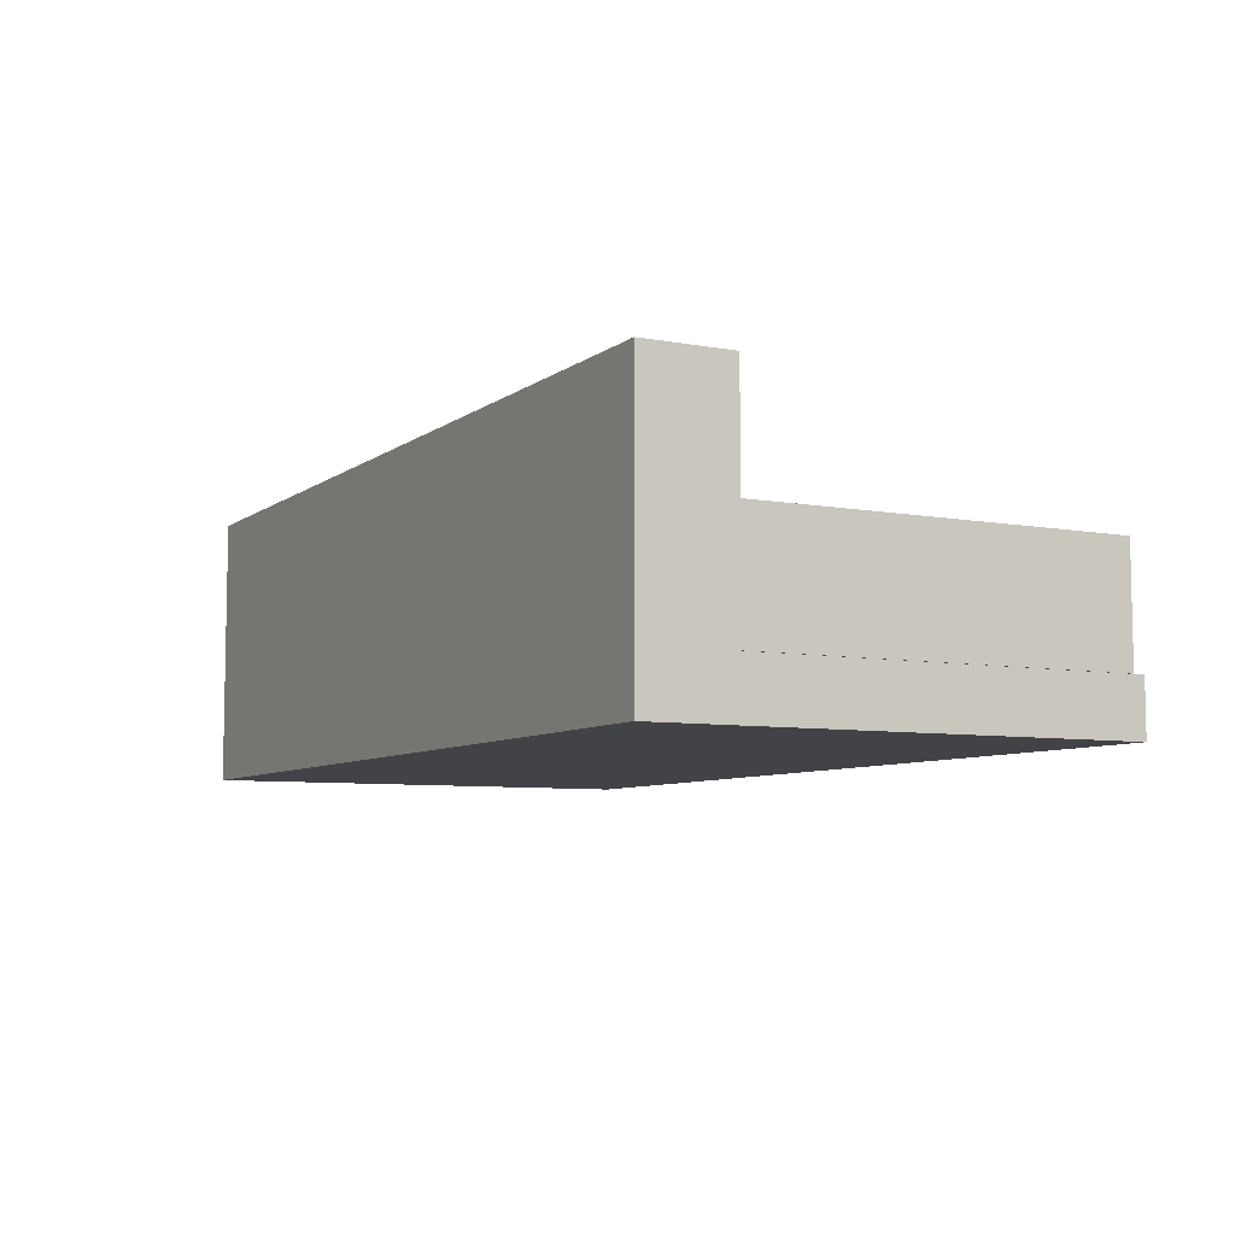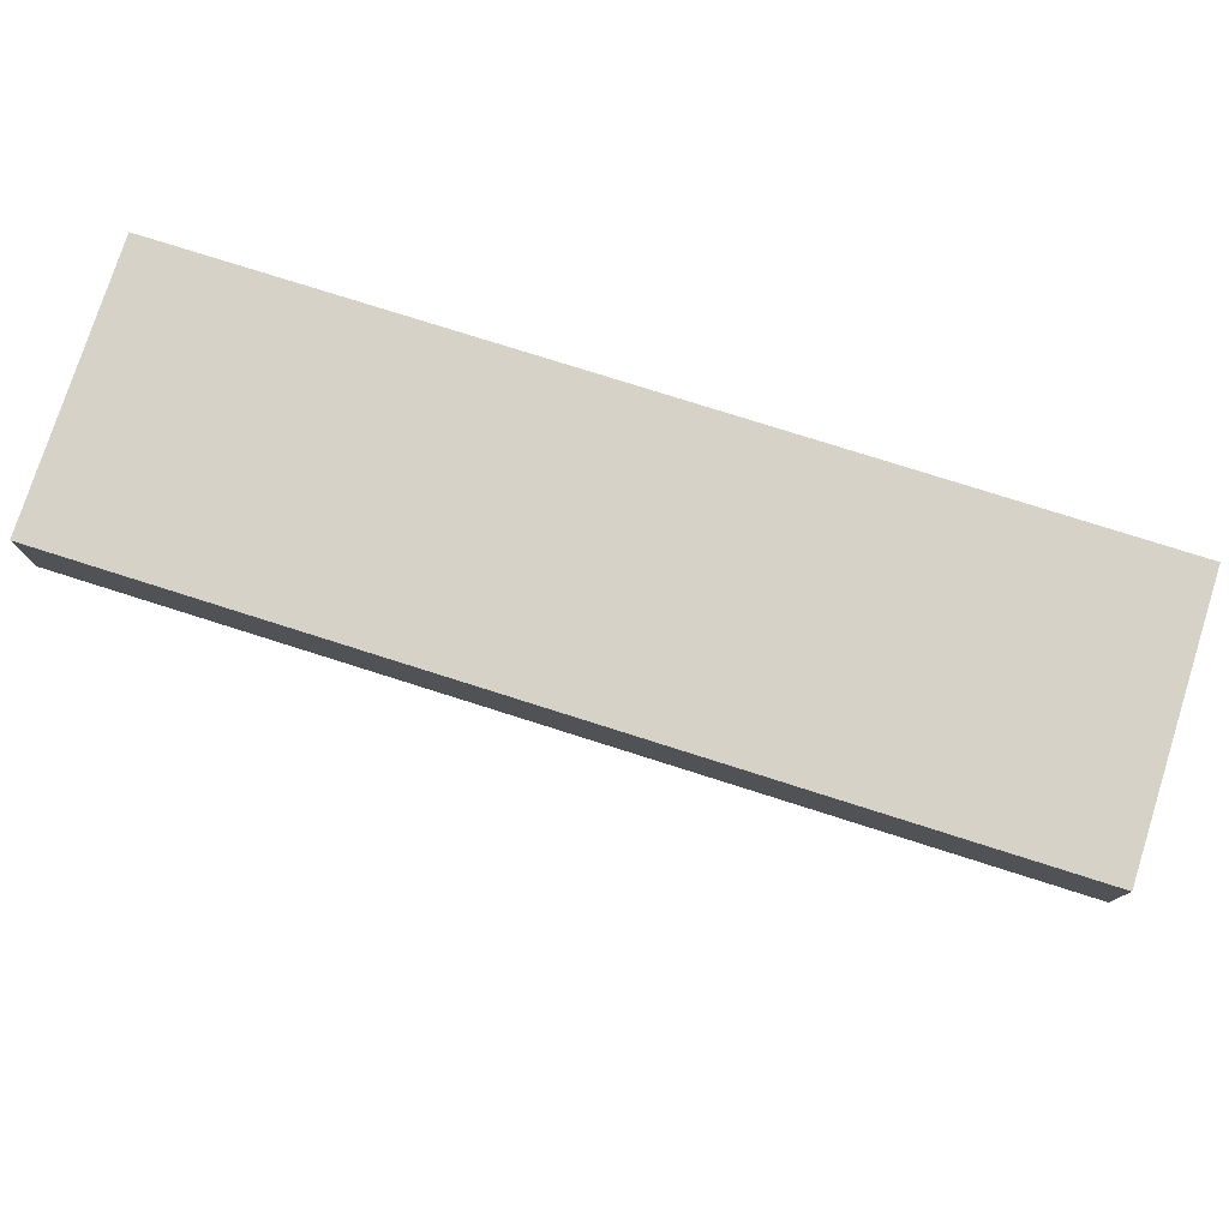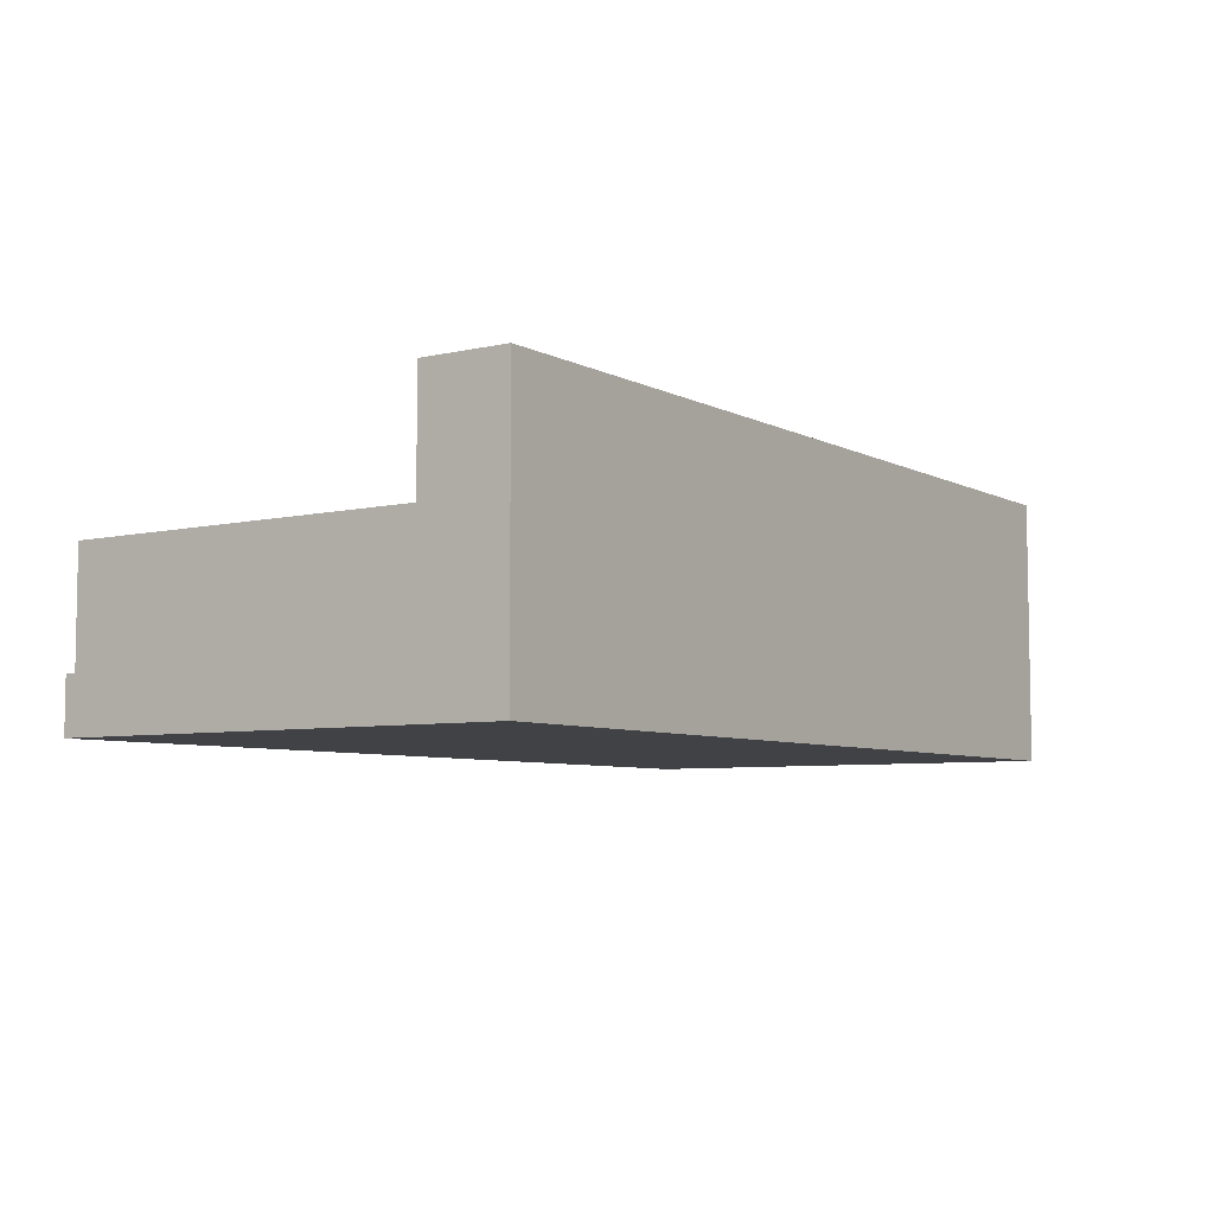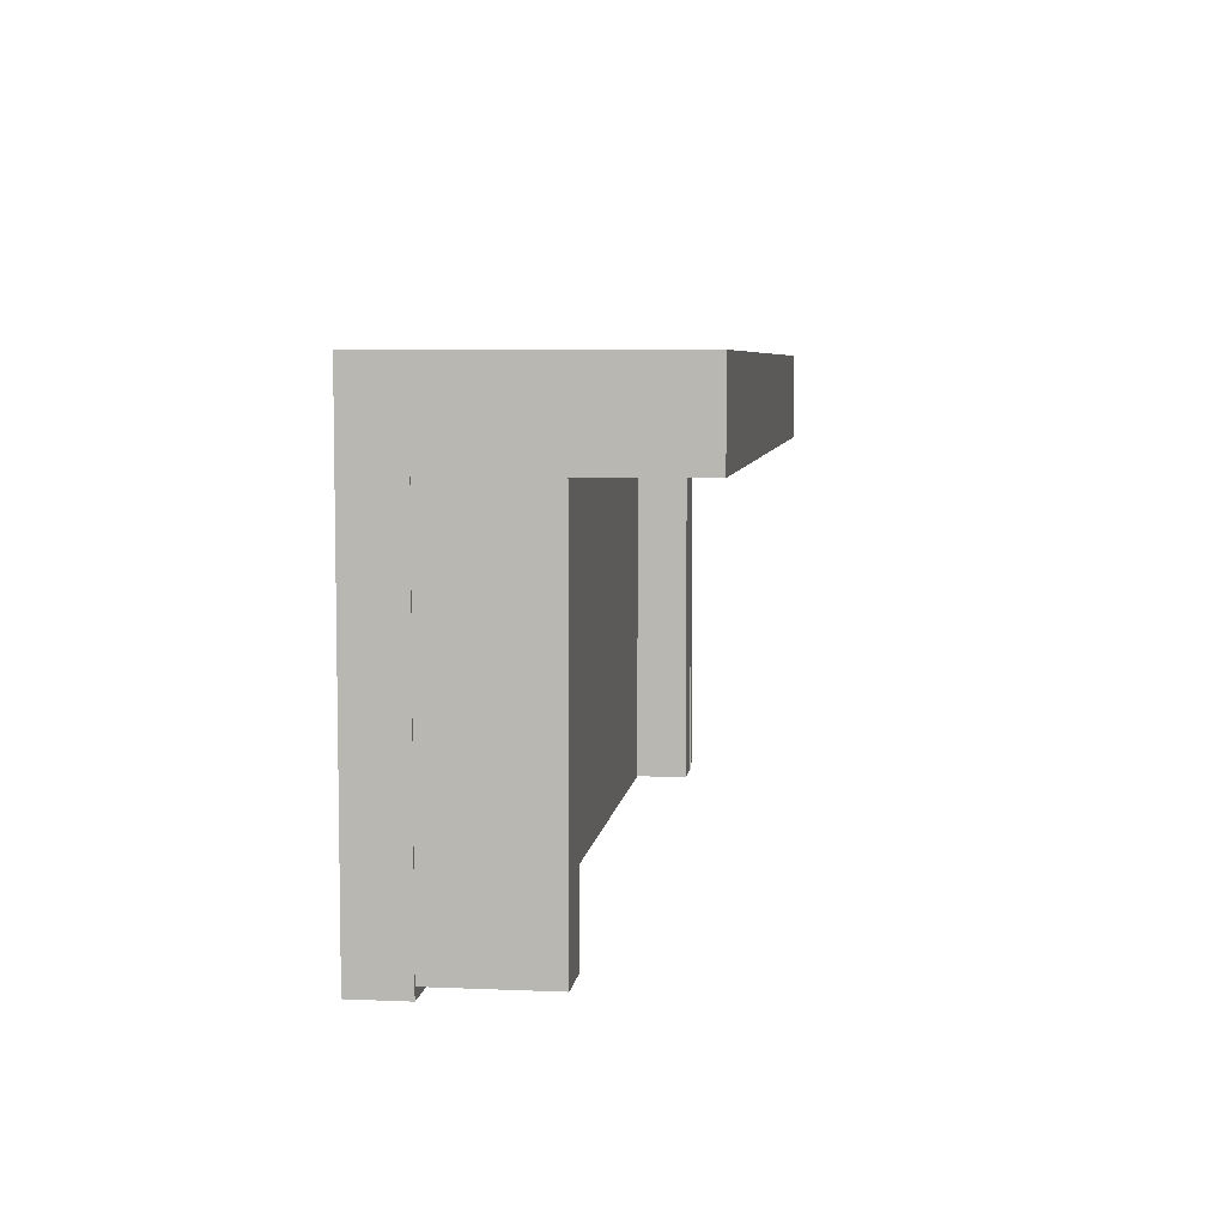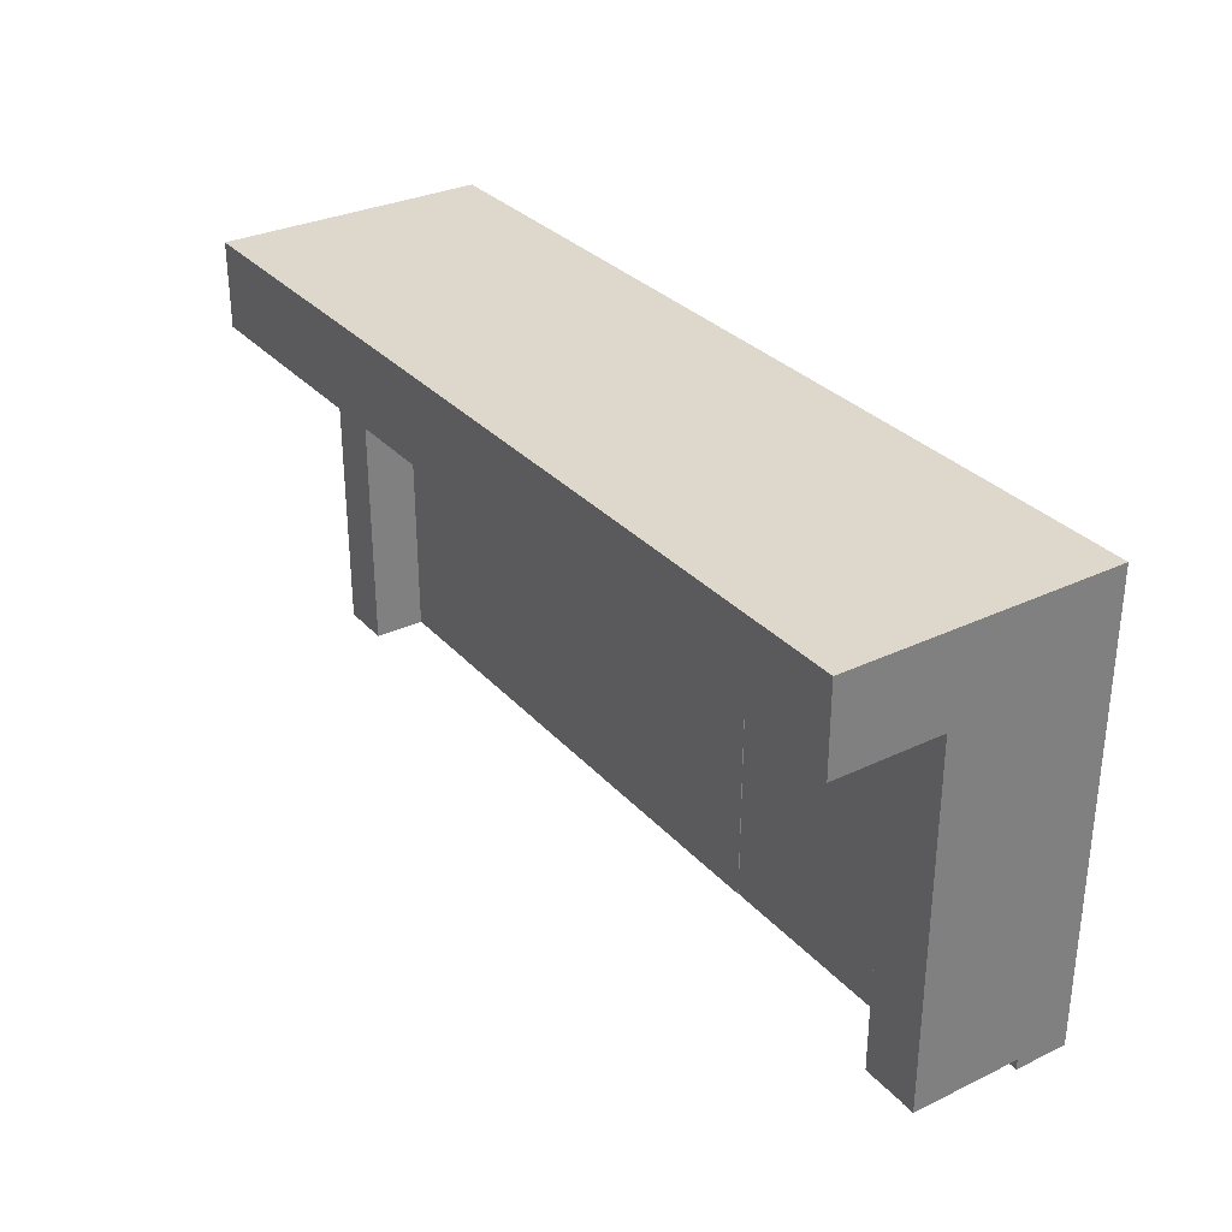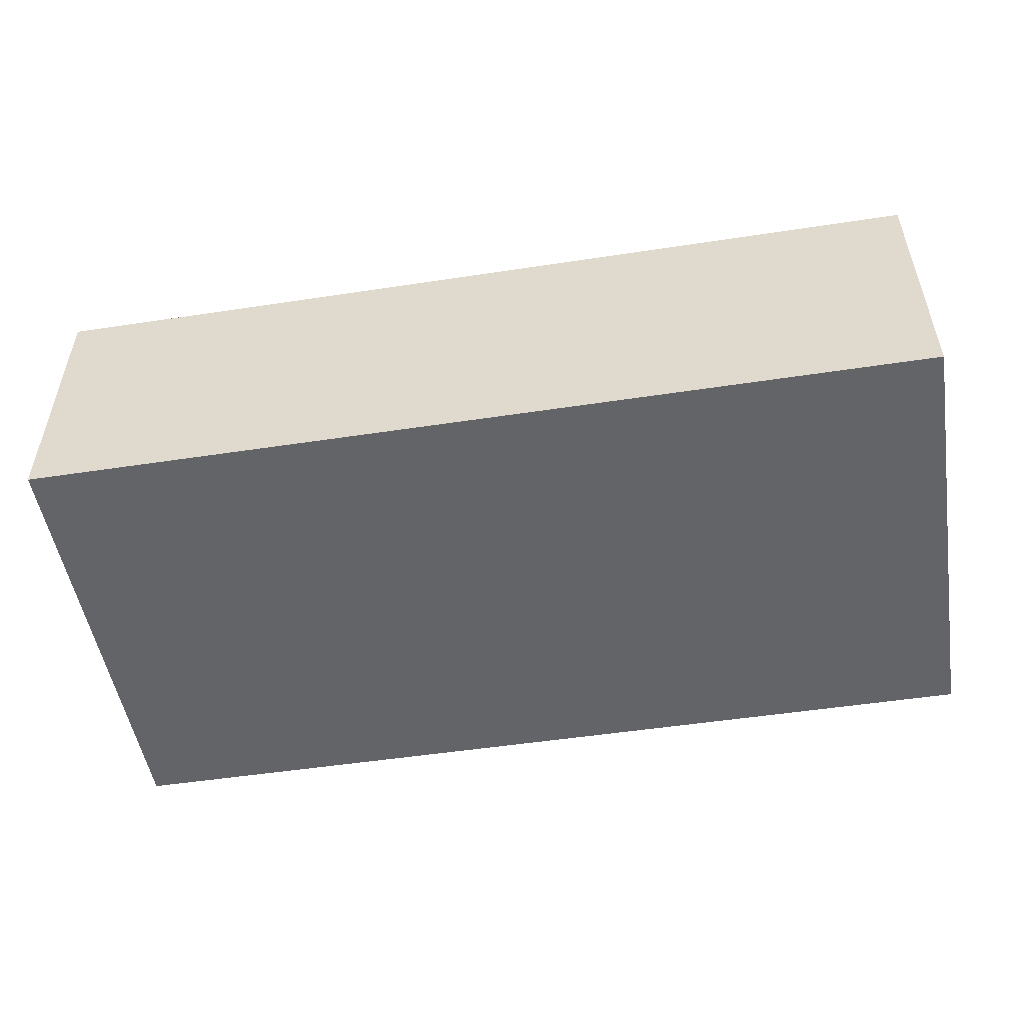
<metadata>
{"format":"obj","ext":"obj","renderer":"f3d","projection":"perspective","resolution":1024,"background":"white","views":[{"elev":-7.1,"azim":62.1,"up":"+Y"},{"elev":77.4,"azim":-162.4,"up":"+Z"},{"elev":-6.2,"azim":-55.7,"up":"+Y"},{"elev":6.1,"azim":97.3,"up":"+Z"},{"elev":31.2,"azim":-124.1,"up":"+Z"},{"elev":-51.2,"azim":9.4,"up":"+Y"}]}
</metadata>
<code>
v -0.451 -0.1031 0.2433
v 0.4135 -0.1031 -0.1889
v 0.4135 -0.1031 0.2433
v -0.451 -0.1031 -0.1889
v 0.4135 -0.05273 0.1616
v 0.4135 0.1535 0.2433
v -0.451 -0.05273 -0.1889
v 0.4135 -0.05273 -0.1889
v -0.451 0.1535 0.2433
v -0.451 -0.05273 -0.1787
v 0.4024 -0.05273 -0.1787
v 0.4135 -0.05259 0.1616
v -0.451 0.1535 0.1616
v -0.451 -0.05273 0.1616
v -0.4386 -0.05273 -0.1787
v -0.1676 -0.05273 -0.1889
v 0.1142 -0.05273 -0.1889
v 0.4024 -0.05273 0.1616
v 0.4135 0.002389 0.1616
v 0.4135 0.1535 0.1616
v -0.451 0.05132 0.1616
v -0.451 0.05132 -0.1787
v -0.1676 -0.05273 -0.1787
v 0.1142 -0.05273 -0.1787
v 0.4135 0.05134 0.1616
v -0.4386 0.05132 0.1616
v -0.3948 0.001839 -0.1787
v -0.1676 0.001839 -0.1787
v 0.1142 0.002389 -0.1787
v 0.4135 -0.05259 -0.1787
v 0.4024 0.05134 0.1616
v 0.3632 0.05134 0.1616
v -0.4386 0.05089 -0.1787
v 0.4024 -0.05259 -0.1787
v 0.4135 0.05134 -0.1787
v 0.3632 0.05134 -0.1787
v -0.3948 0.05089 0.1616
v -0.4386 0.05089 0.1616
v -0.4386 0.05132 -0.1787
v -0.3948 0.05089 -0.1787
v -0.1676 0.001839 0.1616
v -0.1676 0.002389 -0.1787
v 0.3632 0.002389 -0.1787
v 0.1142 0.002389 0.1616
v -0.3948 0.001839 0.1616
v 0.3632 0.002389 0.1616
v -0.1676 0.002389 0.1616
v 0.4024 -0.05259 0.1616
v -0.4386 -0.05273 0.1616
v 0.4024 0.002389 0.1616
v 0.4024 0.002389 -0.1787
g mesh1_mesh1-geometry
f 1 2 3
f 2 1 4
f 2 5 3
f 6 1 3
f 1 7 4
f 7 2 4
f 5 2 8
f 3 5 6
f 1 6 9
f 7 1 10
f 2 7 8
f 8 11 5
f 12 6 5
f 6 13 9
f 13 1 9
f 10 1 14
f 15 7 10
f 8 7 16
f 11 8 17
f 18 5 11
f 19 6 12
f 13 6 20
f 21 1 13
f 14 1 21
f 14 22 10
f 23 7 15
f 10 23 15
f 7 23 16
f 8 16 17
f 11 17 24
f 25 6 19
f 12 25 19
f 6 25 20
f 25 13 20
f 13 26 21
f 22 14 21
f 22 27 10
f 23 10 28
f 24 16 23
f 16 24 17
f 29 11 24
f 30 25 12
f 31 13 25
f 26 13 32
f 26 22 21
f 27 22 33
f 28 10 27
f 28 24 23
f 11 29 34
f 24 28 29
f 25 30 35
f 34 29 30
f 32 13 31
f 25 36 31
f 32 37 26
f 26 37 38
f 22 26 39
f 33 22 39
f 40 27 33
f 27 41 28
f 29 28 42
f 30 43 35
f 36 25 35
f 30 29 43
f 31 36 32
f 32 44 37
f 37 33 38
f 37 27 40
f 33 37 40
f 41 27 45
f 42 44 29
f 35 43 36
f 29 46 43
f 36 46 32
f 44 32 46
f 47 37 44
f 27 37 45
f 37 41 45
f 44 42 47
f 46 29 44
f 46 36 43
f 41 37 47
g mesh1_mesh1-geometry
f 3 2 1
f 4 1 2
f 3 5 2
f 3 1 6
f 4 7 1
f 4 2 7
f 8 2 5
f 6 5 3
f 9 6 1
f 10 1 7
f 8 7 2
f 5 11 8
f 5 6 12
f 9 13 6
f 9 1 13
f 14 1 10
f 10 7 15
f 16 7 8
f 17 8 11
f 11 5 18
f 12 6 19
f 48 5 12
f 12 5 48
f 20 6 13
f 13 1 21
f 21 1 14
f 10 22 14
f 15 7 23
f 15 23 10
f 16 23 7
f 17 16 8
f 24 17 11
f 5 48 18
f 18 48 5
f 11 48 18
f 18 48 11
f 19 6 25
f 19 25 12
f 19 48 12
f 12 48 19
f 48 30 12
f 12 30 48
f 20 25 6
f 20 13 25
f 21 26 13
f 21 14 22
f 21 49 14
f 14 49 21
f 10 27 22
f 28 10 23
f 23 16 24
f 17 24 16
f 24 11 29
f 48 11 34
f 34 11 48
f 25 50 19
f 19 50 25
f 12 25 30
f 48 19 50
f 50 19 48
f 30 48 34
f 34 48 30
f 25 13 31
f 32 13 26
f 38 21 26
f 26 21 38
f 21 22 26
f 49 21 38
f 38 21 49
f 33 22 27
f 27 10 28
f 23 24 28
f 34 29 11
f 29 28 24
f 50 25 31
f 31 25 50
f 35 30 25
f 30 29 34
f 31 13 32
f 31 36 25
f 26 37 32
f 38 37 26
f 33 26 38
f 38 26 33
f 39 26 22
f 39 22 33
f 33 27 40
f 28 41 27
f 42 28 29
f 35 43 30
f 35 25 36
f 43 29 30
f 32 36 31
f 37 44 32
f 38 33 37
f 26 33 39
f 39 33 26
f 40 27 37
f 40 37 33
f 45 27 41
f 41 42 28
f 28 42 41
f 29 44 42
f 36 43 35
f 43 46 29
f 32 46 36
f 46 32 44
f 44 37 47
f 45 37 27
f 45 41 37
f 42 41 47
f 47 41 42
f 47 42 44
f 44 29 46
f 43 36 46
f 47 37 41
g mesh2_mesh2-geometry
l 15 49
g mesh3_mesh3-geometry
l 50 51
l 50 19
g mesh4_mesh4-geometry
l 18 48
l 48 34
l 48 12
l 11 34
l 30 34
l 12 30
g mesh5_mesh5-geometry
l 41 47
l 41 28
g mesh6_mesh6-geometry
l 33 38
g mesh7_mesh7-geometry
l 39 26

</code>
